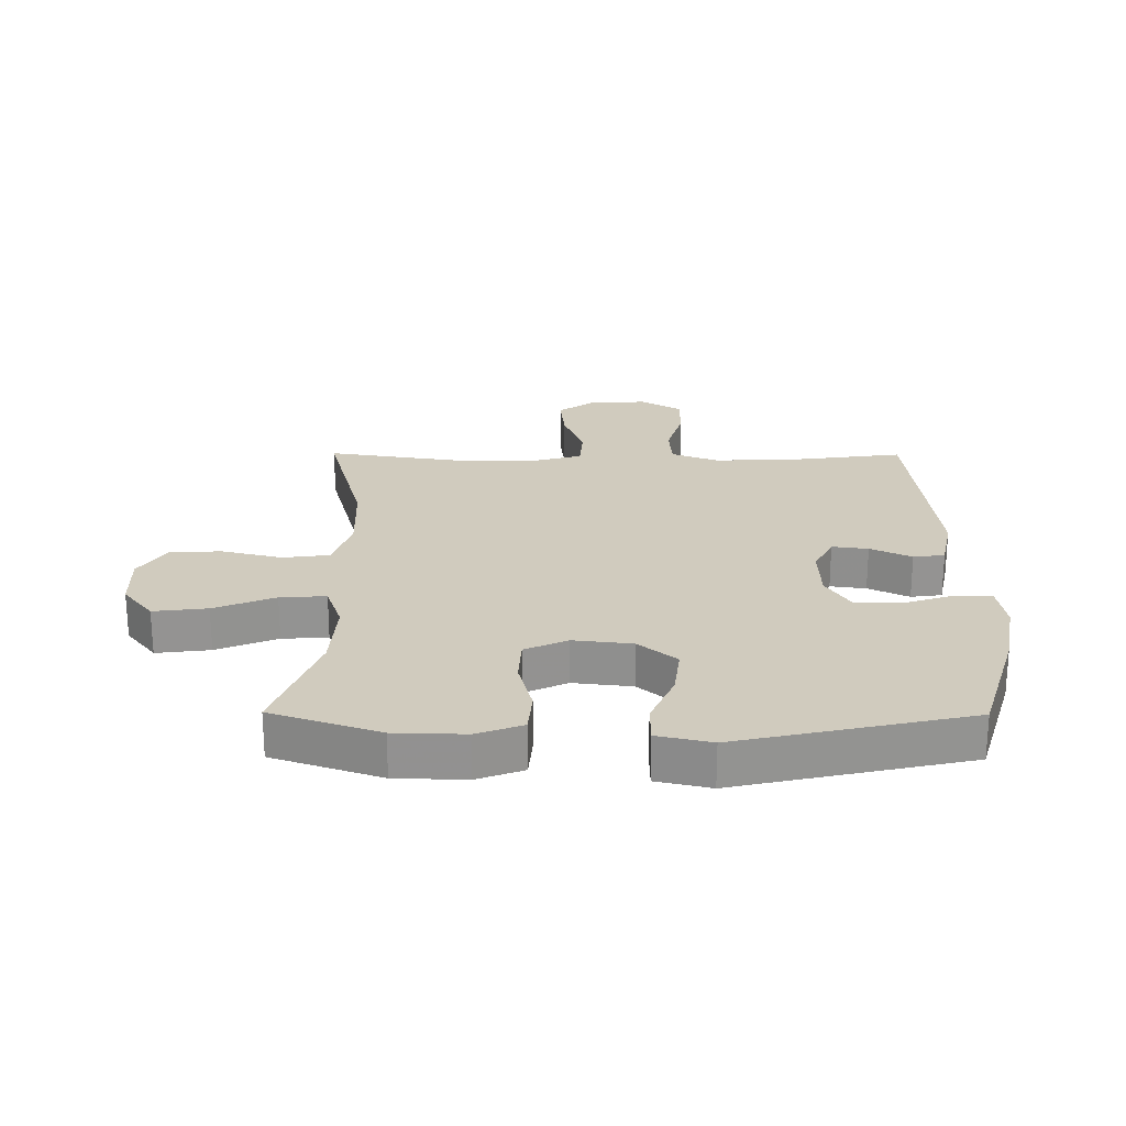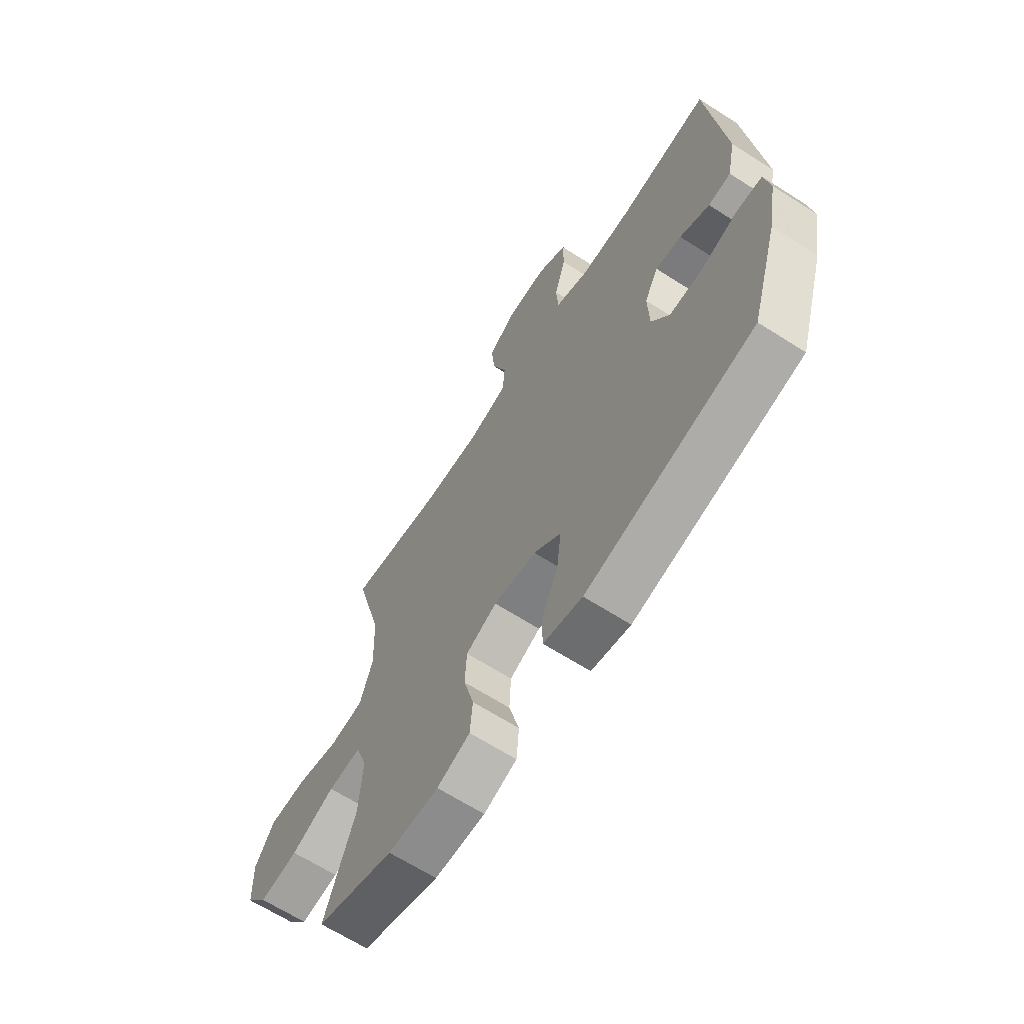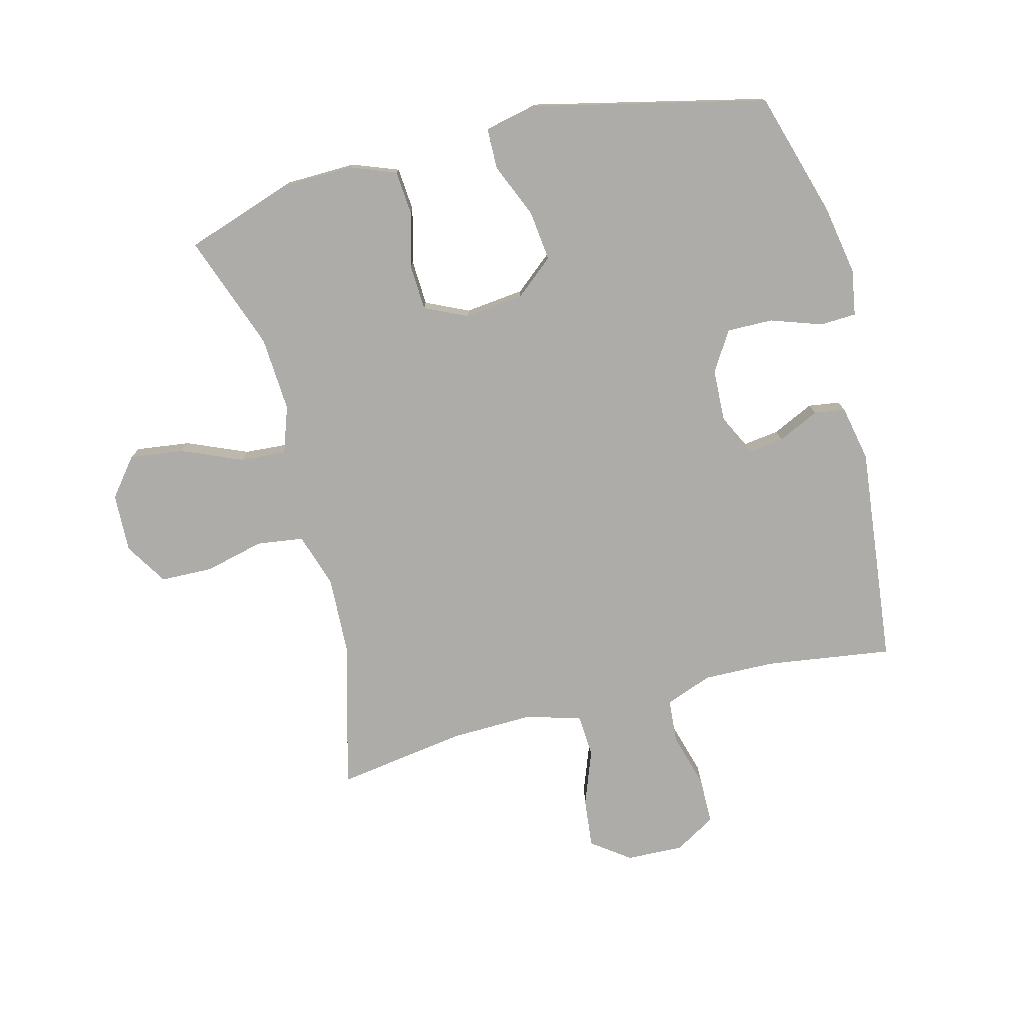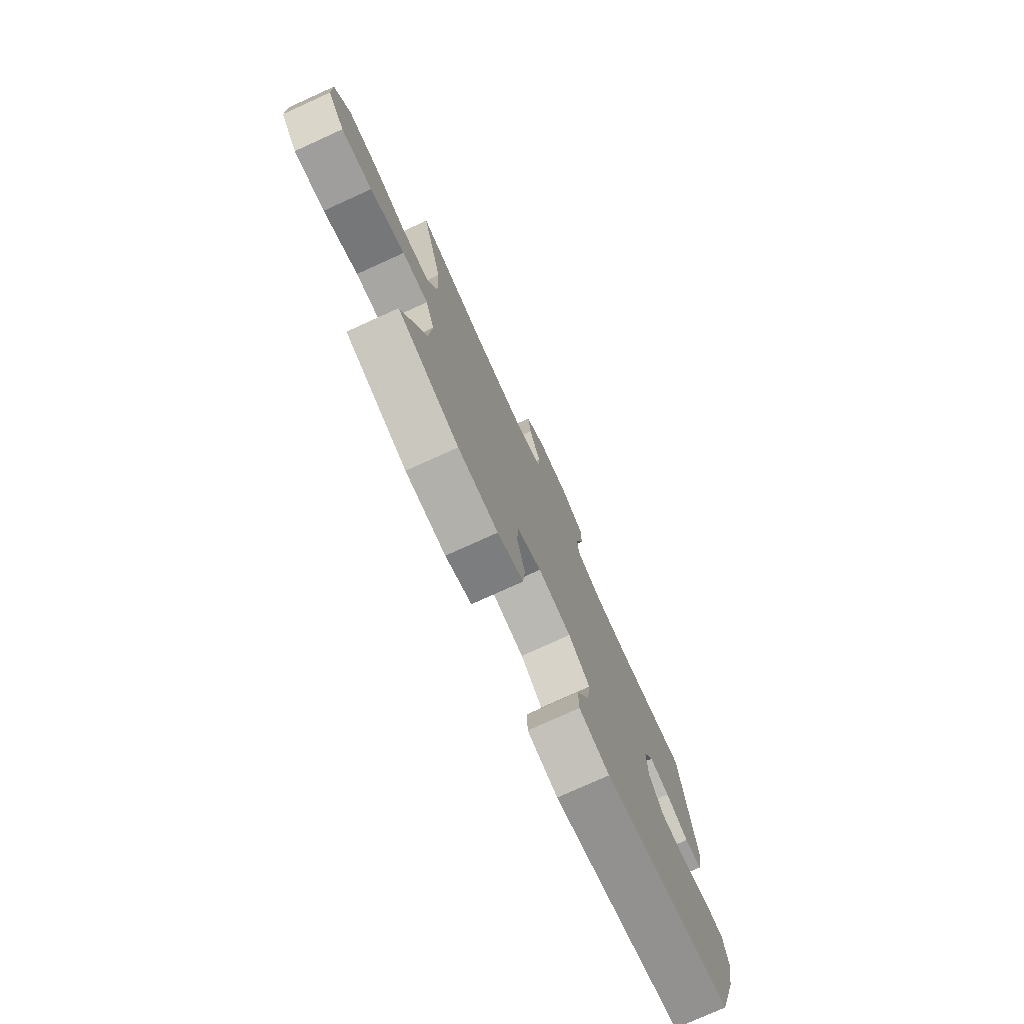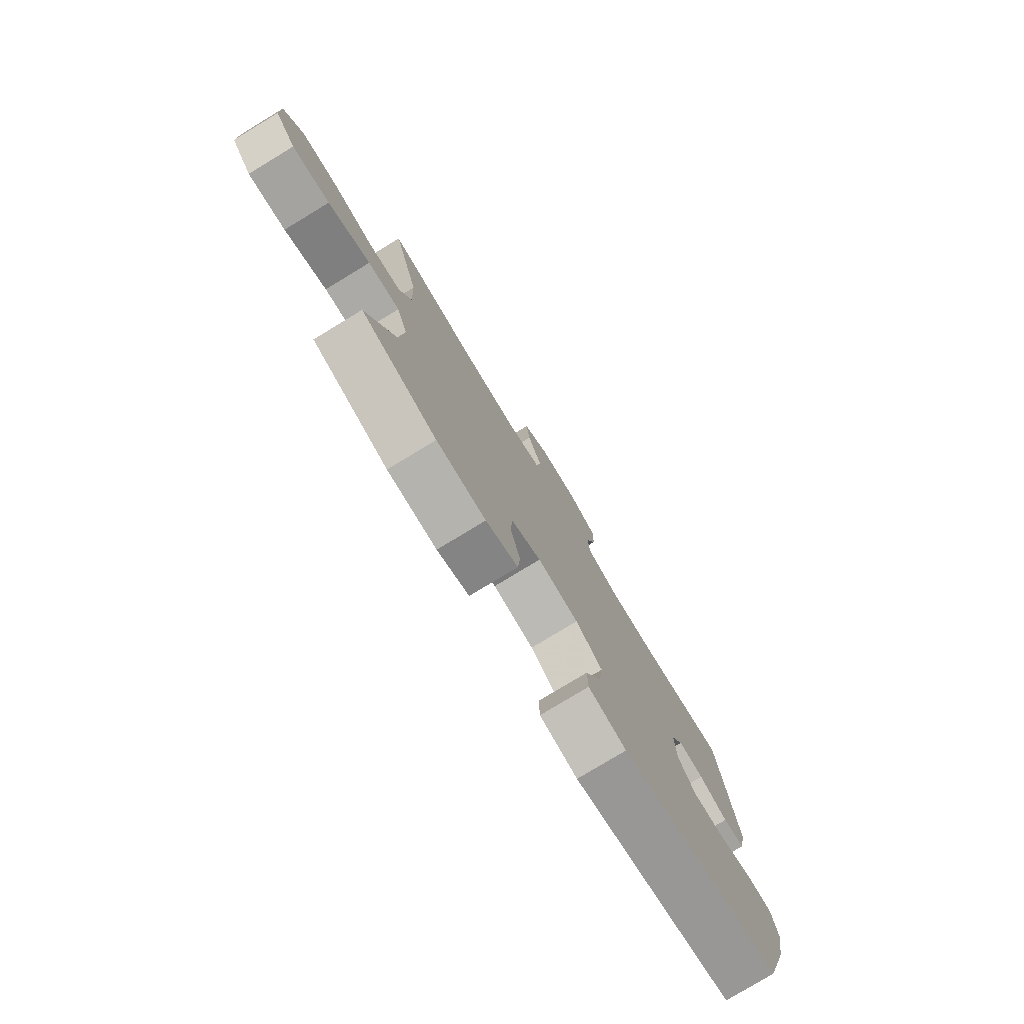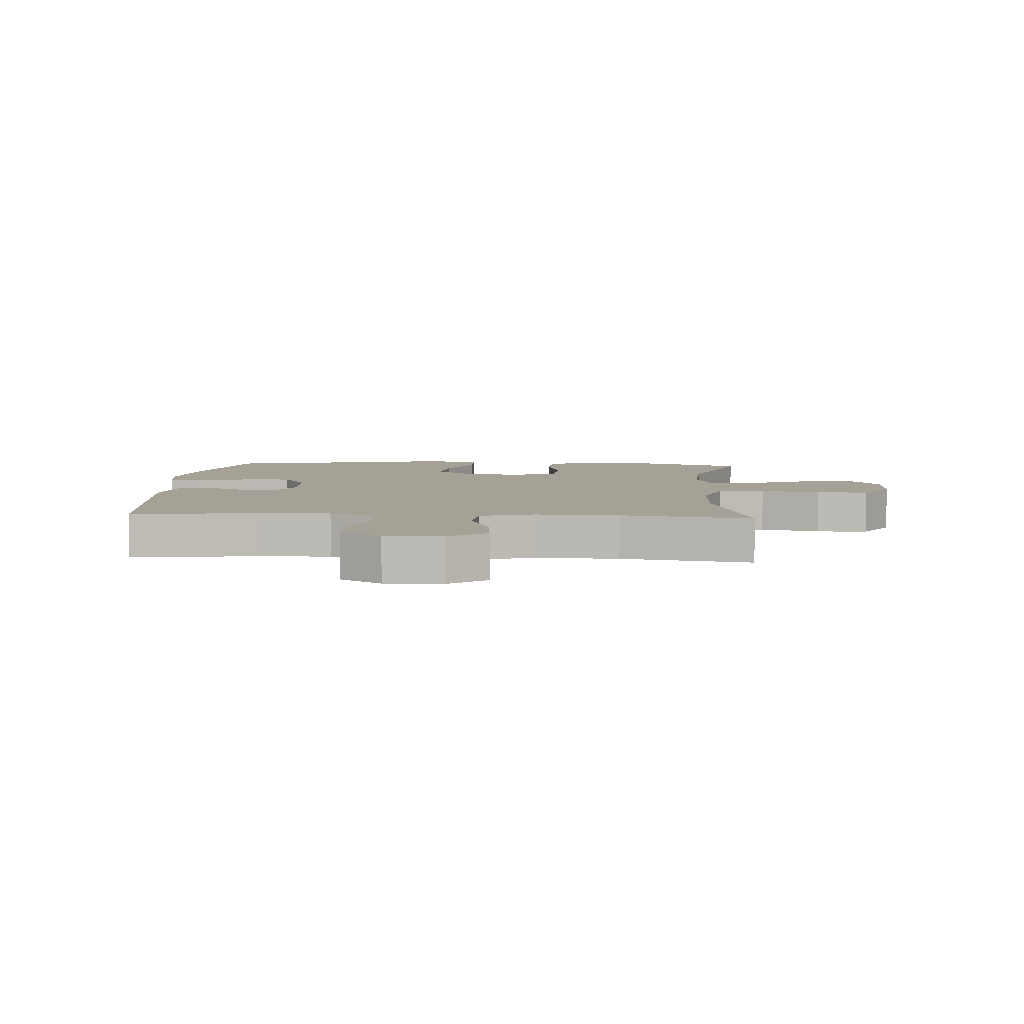
<metadata>
{"format":"obj","ext":"obj","renderer":"f3d","projection":"perspective","resolution":1024,"background":"white","views":[{"elev":23.6,"azim":-179.6,"up":"+Y"},{"elev":-65.6,"azim":-122.7,"up":"+Z"},{"elev":-76.8,"azim":-165.9,"up":"+Y"},{"elev":-77.3,"azim":114.4,"up":"+Z"},{"elev":-78.8,"azim":121.2,"up":"+Z"},{"elev":6.0,"azim":3.8,"up":"+Y"}]}
</metadata>
<code>
v -0.5 0.07 -0.5
v -0.562 0.07 -0.297
v -0.583 0.07 -0.183
v -0.571 0.07 -0.108
v -0.512 0.07 -0.105
v -0.429 0.07 -0.133
v -0.354 0.07 -0.134
v -0.314 0.07 -0.069
v -0.311 0.07 0.023
v -0.342 0.07 0.084
v -0.401 0.07 0.076
v -0.468 0.07 0.044
v -0.519 0.07 0.051
v -0.538 0.07 0.142
v -0.5 0.07 0.5
v -0.294 0.07 0.472
v -0.178 0.07 0.47
v -0.102 0.07 0.499
v -0.097 0.07 0.57
v -0.123 0.07 0.659
v -0.123 0.07 0.736
v -0.056 0.07 0.776
v 0.037 0.07 0.773
v 0.099 0.07 0.728
v 0.091 0.07 0.648
v 0.058 0.07 0.558
v 0.063 0.07 0.489
v 0.152 0.07 0.463
v 0.287 0.07 0.467
v 0.5 0.07 0.5
v 0.437 0.07 0.264
v 0.432 0.07 0.133
v 0.461 0.07 0.044
v 0.537 0.07 0.034
v 0.634 0.07 0.058
v 0.719 0.07 0.056
v 0.763 0.07 -0.013
v 0.76 0.07 -0.109
v 0.711 0.07 -0.171
v 0.623 0.07 -0.16
v 0.524 0.07 -0.119
v 0.449 0.07 -0.114
v 0.423 0.07 -0.19
v 0.431 0.07 -0.312
v 0.5 0.07 -0.5
v 0.324 0.07 -0.56
v 0.209 0.07 -0.563
v 0.134 0.07 -0.535
v 0.128 0.07 -0.464
v 0.151 0.07 -0.375
v 0.147 0.07 -0.3
v 0.077 0.07 -0.268
v -0.019 0.07 -0.279
v -0.081 0.07 -0.331
v -0.071 0.07 -0.413
v -0.033 0.07 -0.501
v -0.034 0.07 -0.565
v -0.122 0.07 -0.585
v -0.5 0 -0.5
v -0.562 0 -0.297
v -0.583 0 -0.183
v -0.571 0 -0.108
v -0.512 0 -0.105
v -0.429 0 -0.133
v -0.354 0 -0.134
v -0.314 0 -0.069
v -0.311 0 0.023
v -0.342 0 0.084
v -0.401 0 0.076
v -0.468 0 0.044
v -0.519 0 0.051
v -0.538 0 0.142
v -0.5 0 0.5
v -0.294 0 0.472
v -0.178 0 0.47
v -0.102 0 0.499
v -0.097 0 0.57
v -0.123 0 0.659
v -0.123 0 0.736
v -0.056 0 0.776
v 0.037 0 0.773
v 0.099 0 0.728
v 0.091 0 0.648
v 0.058 0 0.558
v 0.063 0 0.489
v 0.152 0 0.463
v 0.287 0 0.467
v 0.5 0 0.5
v 0.437 0 0.264
v 0.432 0 0.133
v 0.461 0 0.044
v 0.537 0 0.034
v 0.634 0 0.058
v 0.719 0 0.056
v 0.763 0 -0.013
v 0.76 0 -0.109
v 0.711 0 -0.171
v 0.623 0 -0.16
v 0.524 0 -0.119
v 0.449 0 -0.114
v 0.423 0 -0.19
v 0.431 0 -0.312
v 0.5 0 -0.5
v 0.324 0 -0.56
v 0.209 0 -0.563
v 0.134 0 -0.535
v 0.128 0 -0.464
v 0.151 0 -0.375
v 0.147 0 -0.3
v 0.077 0 -0.268
v -0.019 0 -0.279
v -0.081 0 -0.331
v -0.071 0 -0.413
v -0.033 0 -0.501
v -0.034 0 -0.565
v -0.122 0 -0.585
f 4 5 6
f 3 4 6
f 2 3 6
f 1 2 6
f 58 1 6
f 57 58 6
f 56 57 6
f 55 56 6
f 54 55 6 7
f 53 54 7 8
f 52 53 8 9
f 51 52 9 10
f 48 49 50
f 47 48 50
f 46 47 50
f 45 46 50
f 44 45 50
f 43 44 50 51
f 42 43 51 10
f 39 40 41
f 38 39 41
f 37 38 41
f 36 37 41
f 35 36 41
f 34 35 41
f 41 42 10
f 34 41 10
f 33 34 10
f 29 30 31
f 28 29 31 32
f 32 33 10
f 28 32 10
f 27 28 10
f 24 25 26
f 23 24 26
f 22 23 26
f 21 22 26
f 20 21 26
f 19 20 26
f 18 19 26 27
f 14 15 16
f 13 14 16
f 12 13 16
f 11 12 16
f 11 16 17
f 17 18 27
f 11 17 27
f 10 11 27
f 64 63 62
f 64 62 61
f 64 61 60
f 64 60 59
f 64 59 116
f 64 116 115
f 64 115 114
f 64 114 113
f 65 64 113 112
f 66 65 112 111
f 67 66 111 110
f 68 67 110 109
f 108 107 106
f 108 106 105
f 108 105 104
f 108 104 103
f 108 103 102
f 109 108 102 101
f 68 109 101 100
f 99 98 97
f 99 97 96
f 99 96 95
f 99 95 94
f 99 94 93
f 99 93 92
f 68 100 99
f 68 99 92
f 68 92 91
f 89 88 87
f 90 89 87 86
f 68 91 90
f 68 90 86
f 68 86 85
f 84 83 82
f 84 82 81
f 84 81 80
f 84 80 79
f 84 79 78
f 84 78 77
f 85 84 77 76
f 74 73 72
f 74 72 71
f 74 71 70
f 74 70 69
f 75 74 69
f 85 76 75
f 85 75 69
f 85 69 68
f 1 59 60 2
f 2 60 61 3
f 3 61 62 4
f 4 62 63 5
f 5 63 64 6
f 6 64 65 7
f 7 65 66 8
f 8 66 67 9
f 9 67 68 10
f 10 68 69 11
f 11 69 70 12
f 12 70 71 13
f 13 71 72 14
f 14 72 73 15
f 15 73 74 16
f 16 74 75 17
f 17 75 76 18
f 18 76 77 19
f 19 77 78 20
f 20 78 79 21
f 21 79 80 22
f 22 80 81 23
f 23 81 82 24
f 24 82 83 25
f 25 83 84 26
f 26 84 85 27
f 27 85 86 28
f 28 86 87 29
f 29 87 88 30
f 30 88 89 31
f 31 89 90 32
f 32 90 91 33
f 33 91 92 34
f 34 92 93 35
f 35 93 94 36
f 36 94 95 37
f 37 95 96 38
f 38 96 97 39
f 39 97 98 40
f 40 98 99 41
f 41 99 100 42
f 42 100 101 43
f 43 101 102 44
f 44 102 103 45
f 45 103 104 46
f 46 104 105 47
f 47 105 106 48
f 48 106 107 49
f 49 107 108 50
f 50 108 109 51
f 51 109 110 52
f 52 110 111 53
f 53 111 112 54
f 54 112 113 55
f 55 113 114 56
f 56 114 115 57
f 57 115 116 58
f 58 116 59 1

</code>
